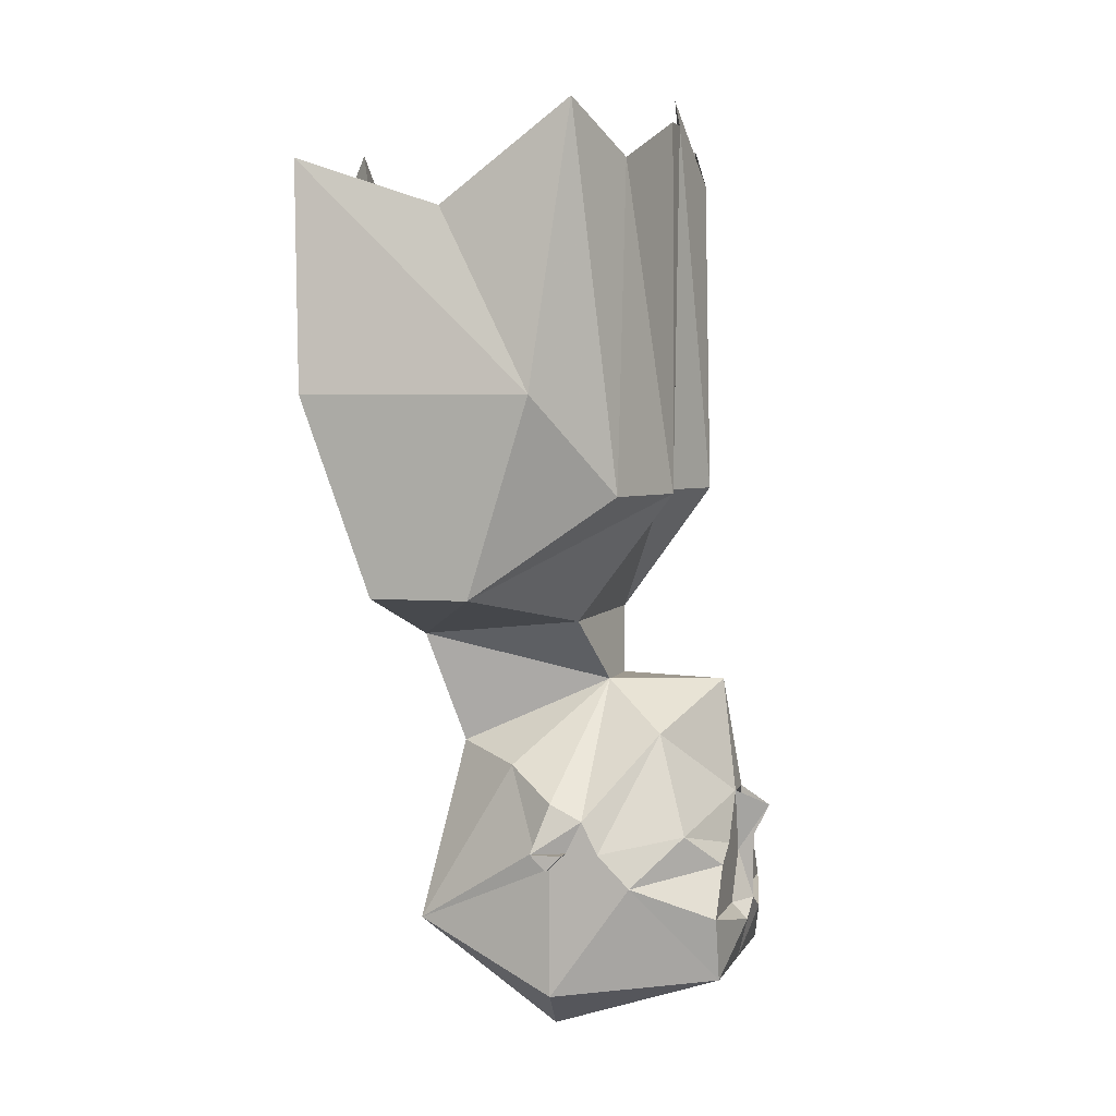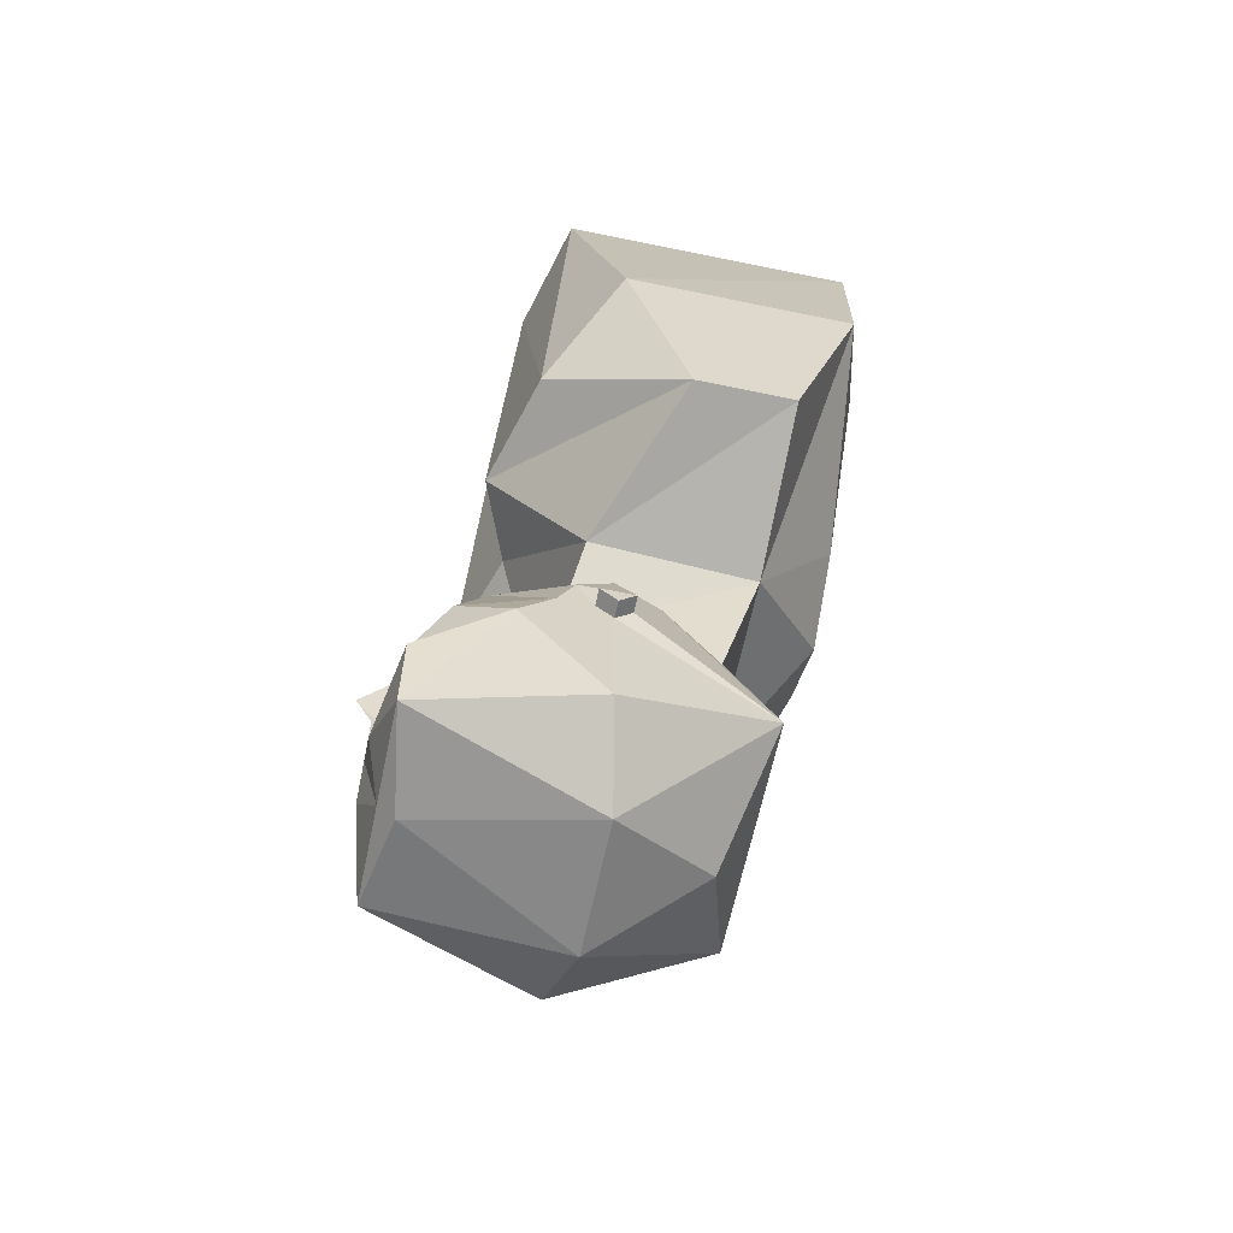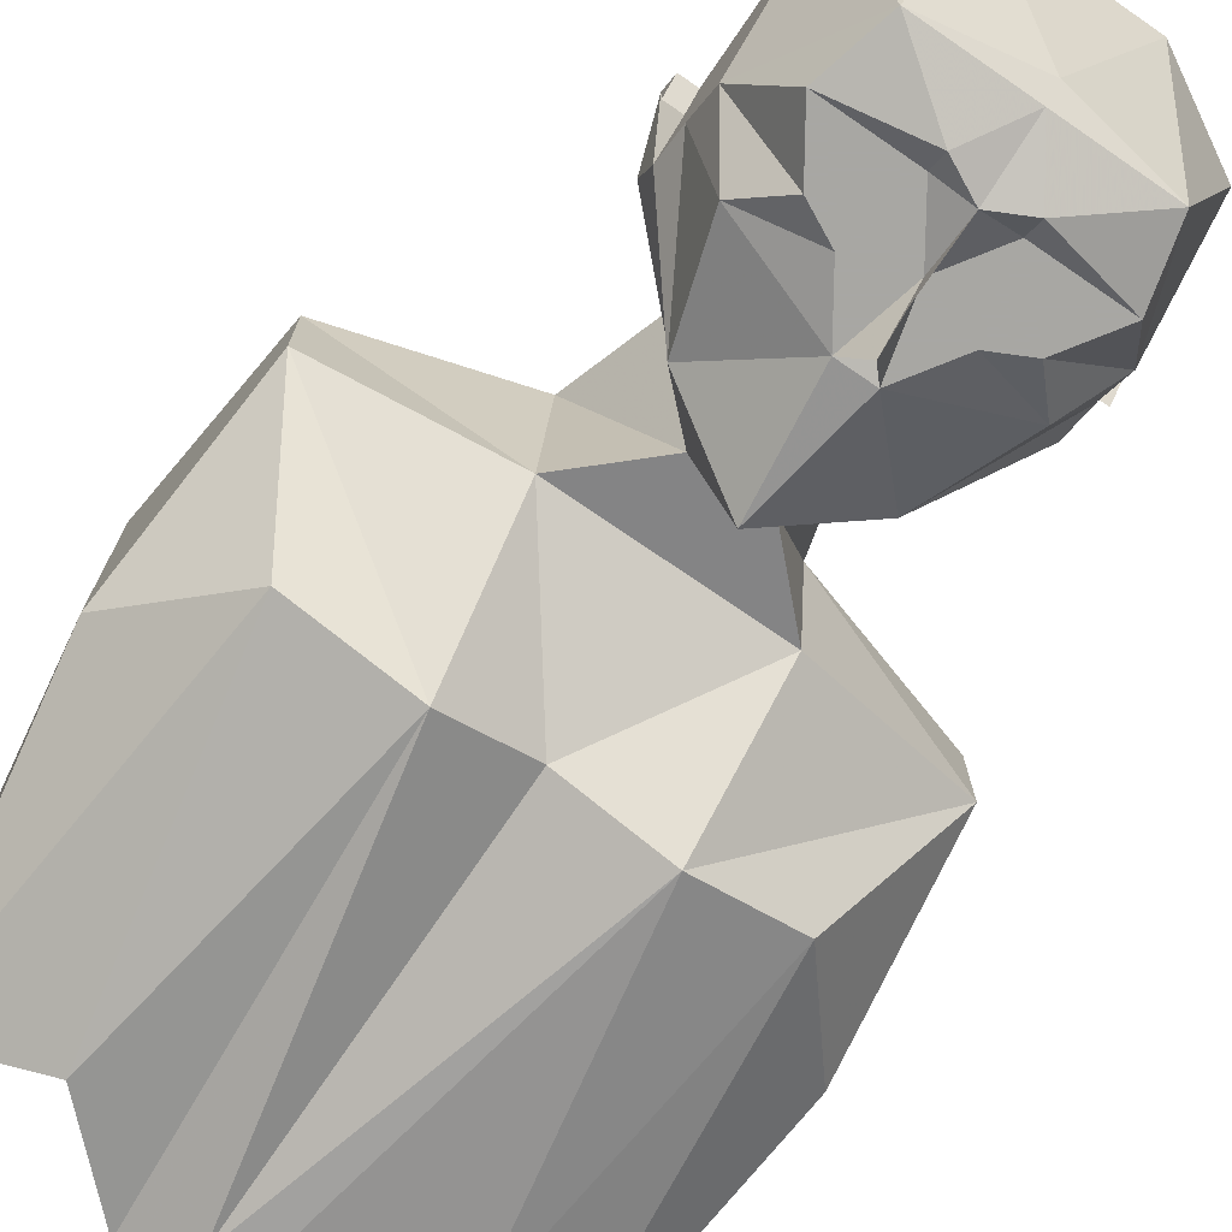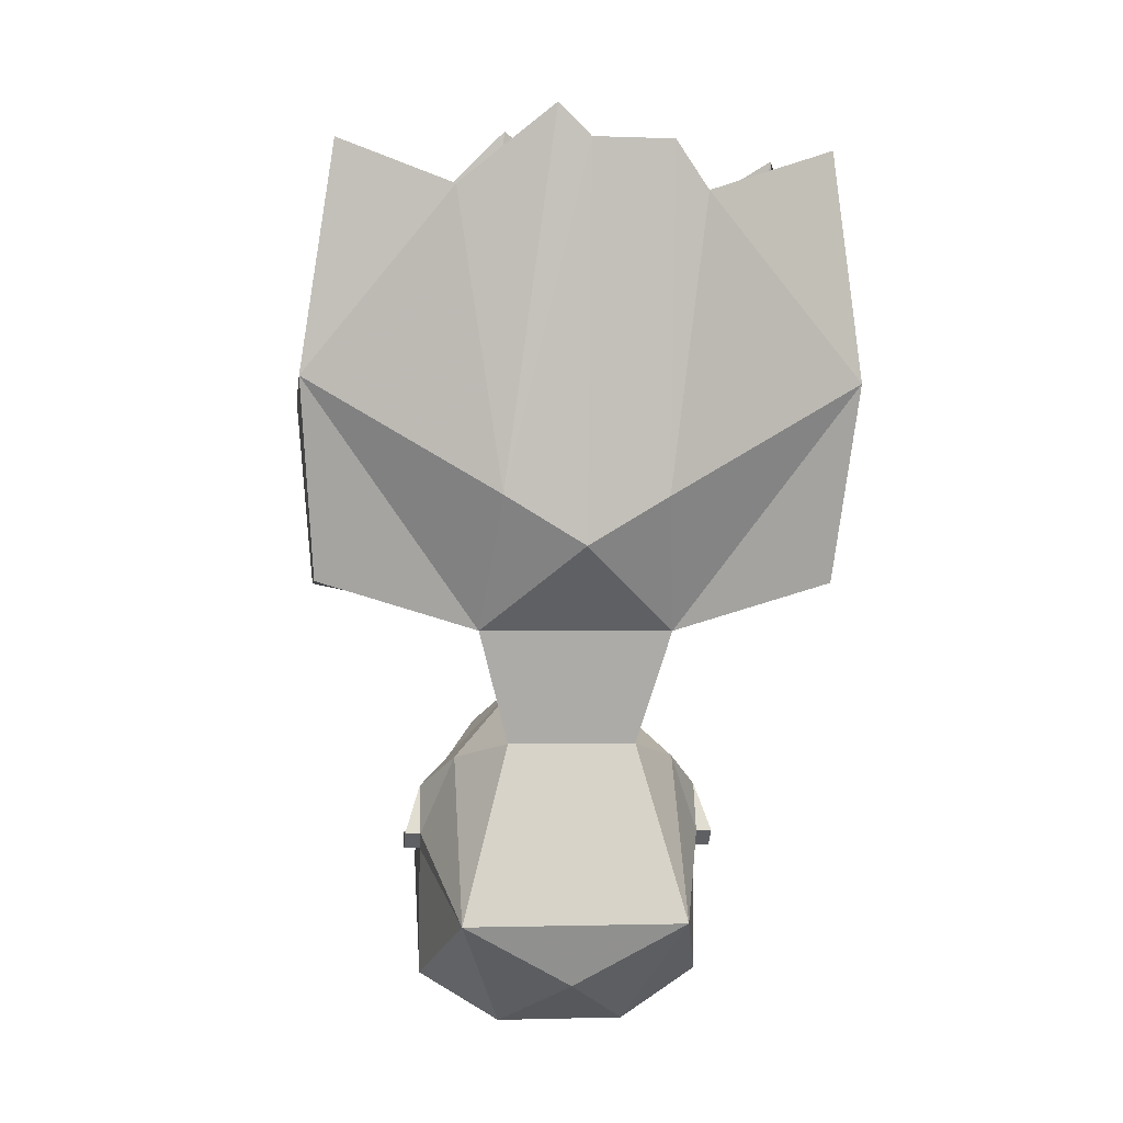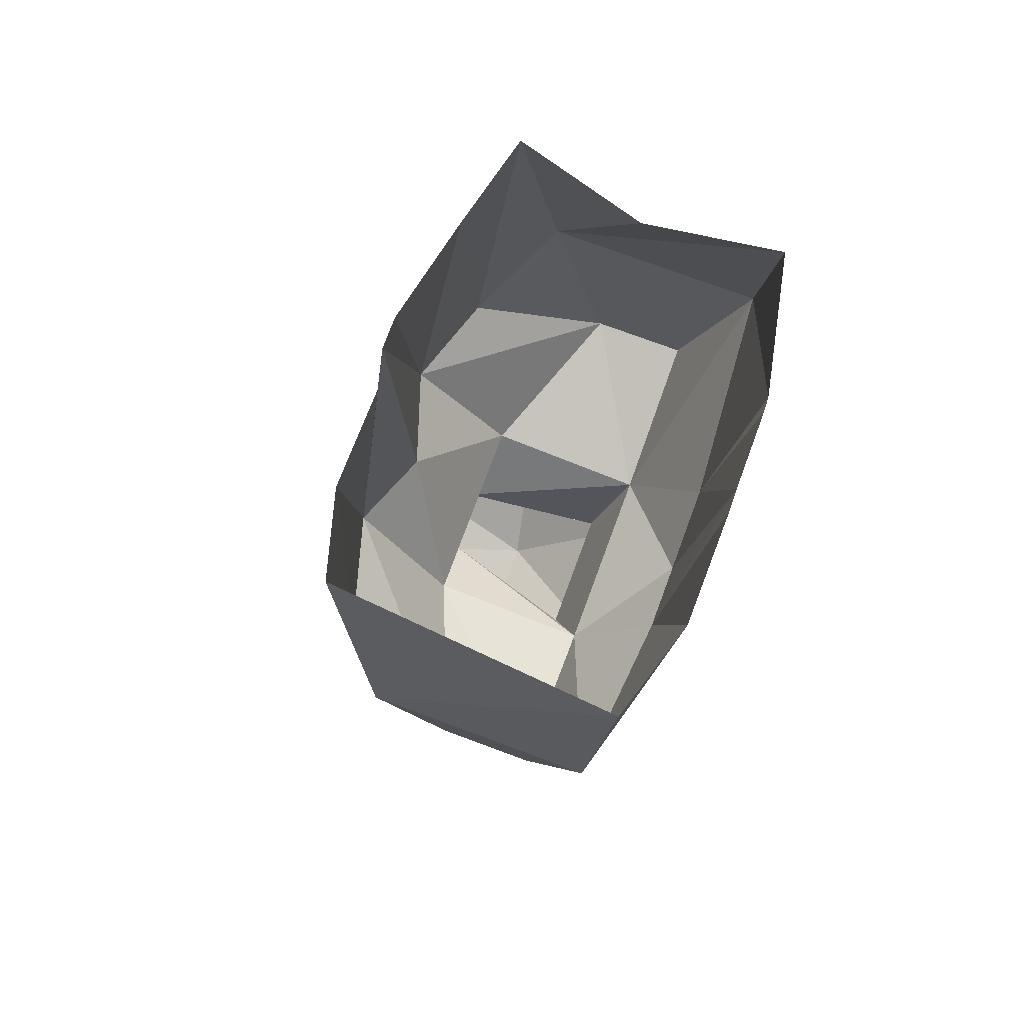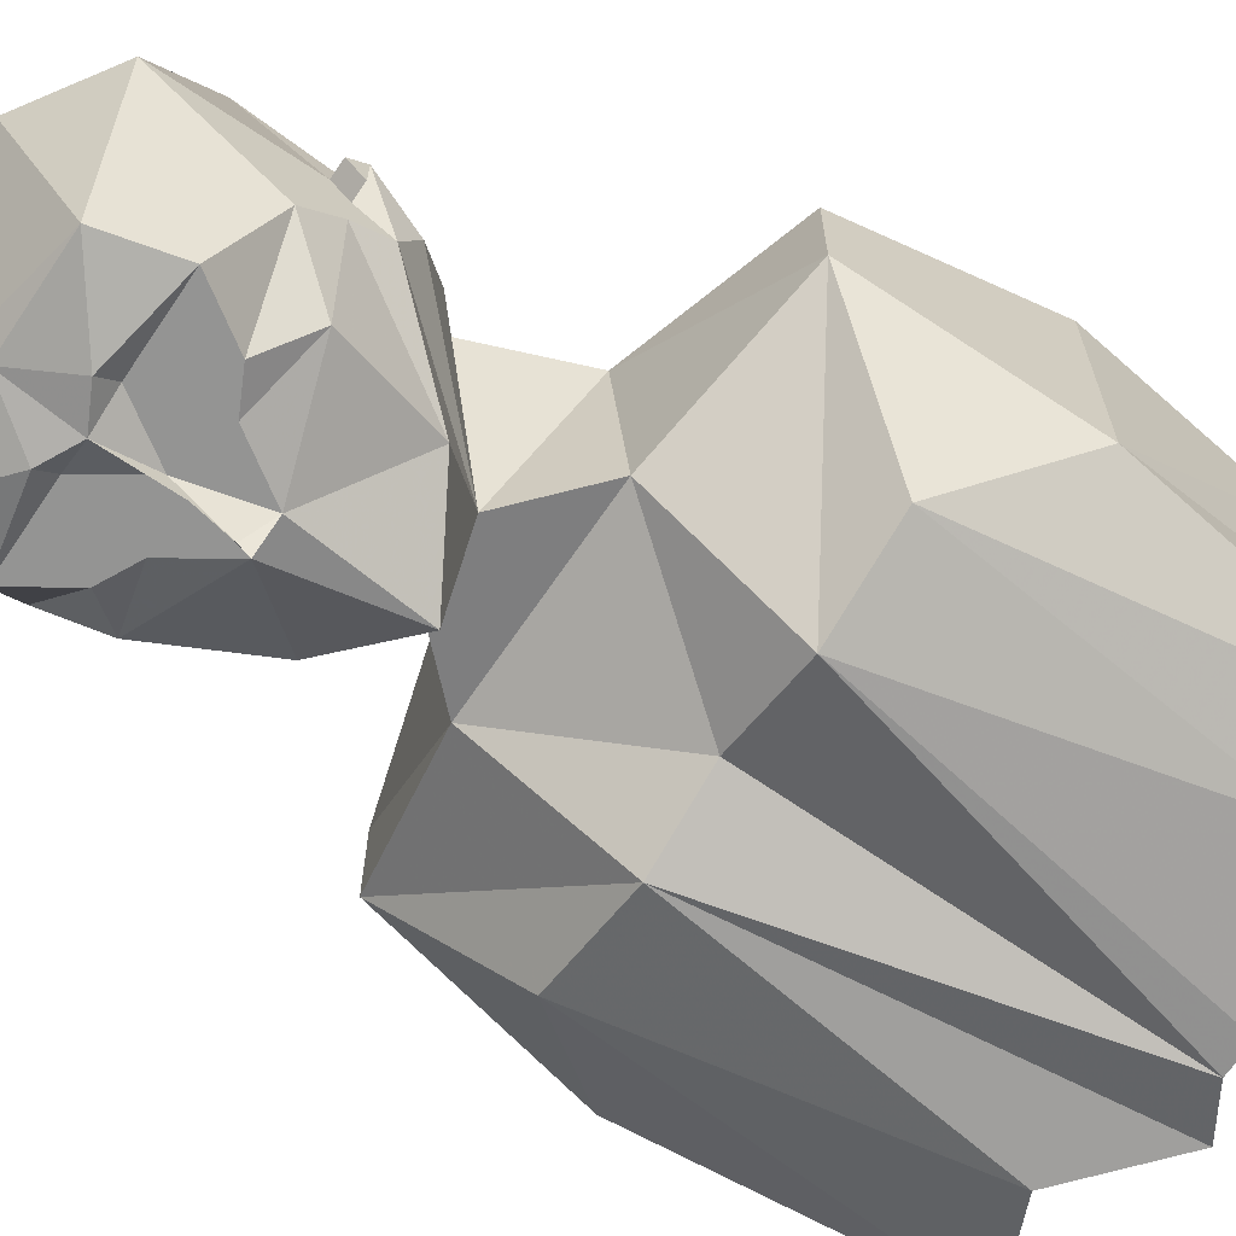
<metadata>
{"format":"obj","ext":"obj","renderer":"f3d","projection":"perspective","resolution":1024,"background":"white","views":[{"elev":3.9,"azim":105.7,"up":"+Y"},{"elev":-63.3,"azim":-101.9,"up":"+Y"},{"elev":-74.5,"azim":-34.4,"up":"+Z"},{"elev":-2.0,"azim":-7.4,"up":"+Y"},{"elev":75.7,"azim":-69.7,"up":"+Y"},{"elev":-67.0,"azim":55.9,"up":"+Z"}]}
</metadata>
<code>
o npc/jeremy_servil/2
v 1 -120 -16
v 0 -113 -15
v 5 -116 -12
v 7 -122 -14
v 3 -123 -16
v 0 -124 -16
v 0 -121 -18
v 0 -123 -17
v -1 -120 -16
v -3 -123 -16
v -7 -122 -14
v -5 -116 -12
v -2 -113 -8
v 2 -113 -8
v -9 -121 -8
v -9 -120 -6
v -7 -118 -3
v -4 -117 1
v -6 -110 3
v -6 -109 -7
v 6 -109 -7
v 6 -110 3
v 4 -117 1
v 7 -118 -3
v 9 -120 -6
v 9 -121 -8
v 5 -124 -16
v 9 -125 -11
v 7 -127 -16
v 2 -127 -16
v 2 -125 -16
v 0 -127 -17
v -2 -127 -16
v -2 -125 -16
v -5 -124 -16
v -9 -125 -11
v -9 -123 -9
v -9 -123 -7
v -10 -123 -5
v -9 -123 -5
v -7 -128 3
v 7 -128 3
v 0 -107 6
v 0 -105 8
v -5 -102 8
v -17 -95 7
v -16 -107 3
v -16 -107 -3
v -5 -101 -13
v 0 -101 -11
v 6 -101 -13
v 16 -107 -3
v 16 -107 3
v 17 -95 7
v 5 -102 8
v 6 -131 -16
v 2 -128 -17
v 0 -131 -16
v -2 -128 -17
v -7 -127 -16
v -6 -131 -16
v 0 -132 -15
v 9 -123 -7
v 9 -123 -9
v 9 -132 -6
v 4 -135 -5
v -4 -135 -5
v -9 -132 -6
v -10 -123 -7
v -10 -124 -6
v -9 -124 -6
v 0 -132 1
v 9 -124 -6
v 9 -123 -5
v 10 -123 -5
v 10 -123 -7
v 10 -124 -6
v -17 -95 -7
v -12 -101 -11
v -8 -81 -12
v -3 -76 -11
v 0 -78 -12
v 2 -78 -12
v 10 -81 -11
v 12 -101 -11
v 17 -95 -7
v 15 -81 8
v 7 -84 10
v 5 -81 10
v 0 -81 10
v -2 -79 10
v -8 -84 10
v -15 -81 8
v -14 -78 -10
v 15 -78 -9
v 15 -84 -1
f 1 2 3
f 1 3 4
f 1 4 5
f 1 5 6
f 1 6 7
f 7 6 8
f 7 8 6
f 7 6 9
f 9 6 10
f 9 10 11
f 9 11 12
f 9 12 2
f 9 2 1
f 13 14 2
f 13 2 12
f 13 12 15
f 13 15 16
f 13 16 17
f 13 17 18
f 13 18 19
f 13 19 20
f 13 20 14
f 14 20 21
f 14 21 22
f 14 22 23
f 14 23 24
f 14 24 25
f 14 25 26
f 14 26 3
f 14 3 2
f 5 27 6
f 5 6 5
f 5 5 27
f 27 5 4
f 27 4 28
f 27 28 29
f 27 29 30
f 27 30 31
f 27 31 6
f 6 31 30
f 6 30 32
f 6 32 8
f 6 8 32
f 6 32 33
f 6 33 34
f 6 34 35
f 6 35 10
f 6 10 10
f 10 10 35
f 10 35 11
f 11 35 36
f 11 36 37
f 11 37 12
f 12 37 15
f 15 37 38
f 15 38 39
f 15 39 16
f 16 39 40
f 16 40 17
f 17 40 41
f 17 41 18
f 18 41 42
f 18 42 23
f 18 23 19
f 19 23 22
f 19 22 43
f 19 43 44
f 19 44 45
f 19 45 46
f 19 46 47
f 19 47 20
f 20 47 48
f 20 48 49
f 20 49 50
f 20 50 21
f 21 50 51
f 21 51 52
f 21 52 22
f 22 52 53
f 22 53 54
f 22 54 55
f 22 55 44
f 22 44 43
f 28 56 29
f 29 56 57
f 29 57 30
f 30 57 32
f 32 57 58
f 32 58 59
f 32 59 33
f 33 59 60
f 33 60 35
f 33 35 34
f 60 61 36
f 60 36 35
f 57 56 58
f 58 56 62
f 58 62 61
f 58 61 59
f 59 61 60
f 26 63 64
f 26 64 3
f 3 64 4
f 4 64 28
f 28 64 63
f 28 63 65
f 28 65 56
f 56 65 66
f 56 66 62
f 62 66 67
f 62 67 61
f 61 67 68
f 61 68 36
f 36 68 38
f 36 38 37
f 37 38 38
f 38 38 15
f 38 38 38
f 38 38 69
f 38 69 39
f 39 69 70
f 39 70 40
f 40 70 71
f 40 71 41
f 41 71 68
f 41 68 67
f 41 67 72
f 41 72 42
f 42 72 66
f 42 66 65
f 42 65 73
f 42 73 74
f 42 74 24
f 42 24 23
f 25 24 74
f 25 74 75
f 25 75 26
f 26 75 63
f 26 63 63
f 63 63 63
f 63 63 76
f 63 76 73
f 63 73 65
f 76 75 77
f 76 77 73
f 73 77 74
f 74 77 75
f 75 76 63
f 69 38 71
f 69 71 70
f 67 66 72
f 63 64 63
f 71 38 68
f 48 47 46
f 48 46 78
f 48 78 79
f 48 79 49
f 49 79 80
f 49 80 81
f 49 81 82
f 49 82 50
f 50 82 51
f 51 82 83
f 51 83 84
f 51 84 85
f 51 85 52
f 52 85 86
f 52 86 53
f 53 86 54
f 54 86 87
f 54 87 88
f 54 88 55
f 55 88 89
f 55 89 90
f 55 90 44
f 44 90 45
f 45 90 91
f 45 91 92
f 45 92 46
f 46 92 93
f 46 93 78
f 78 93 94
f 78 94 79
f 79 94 80
f 84 95 85
f 85 95 86
f 86 95 96
f 86 96 87

</code>
